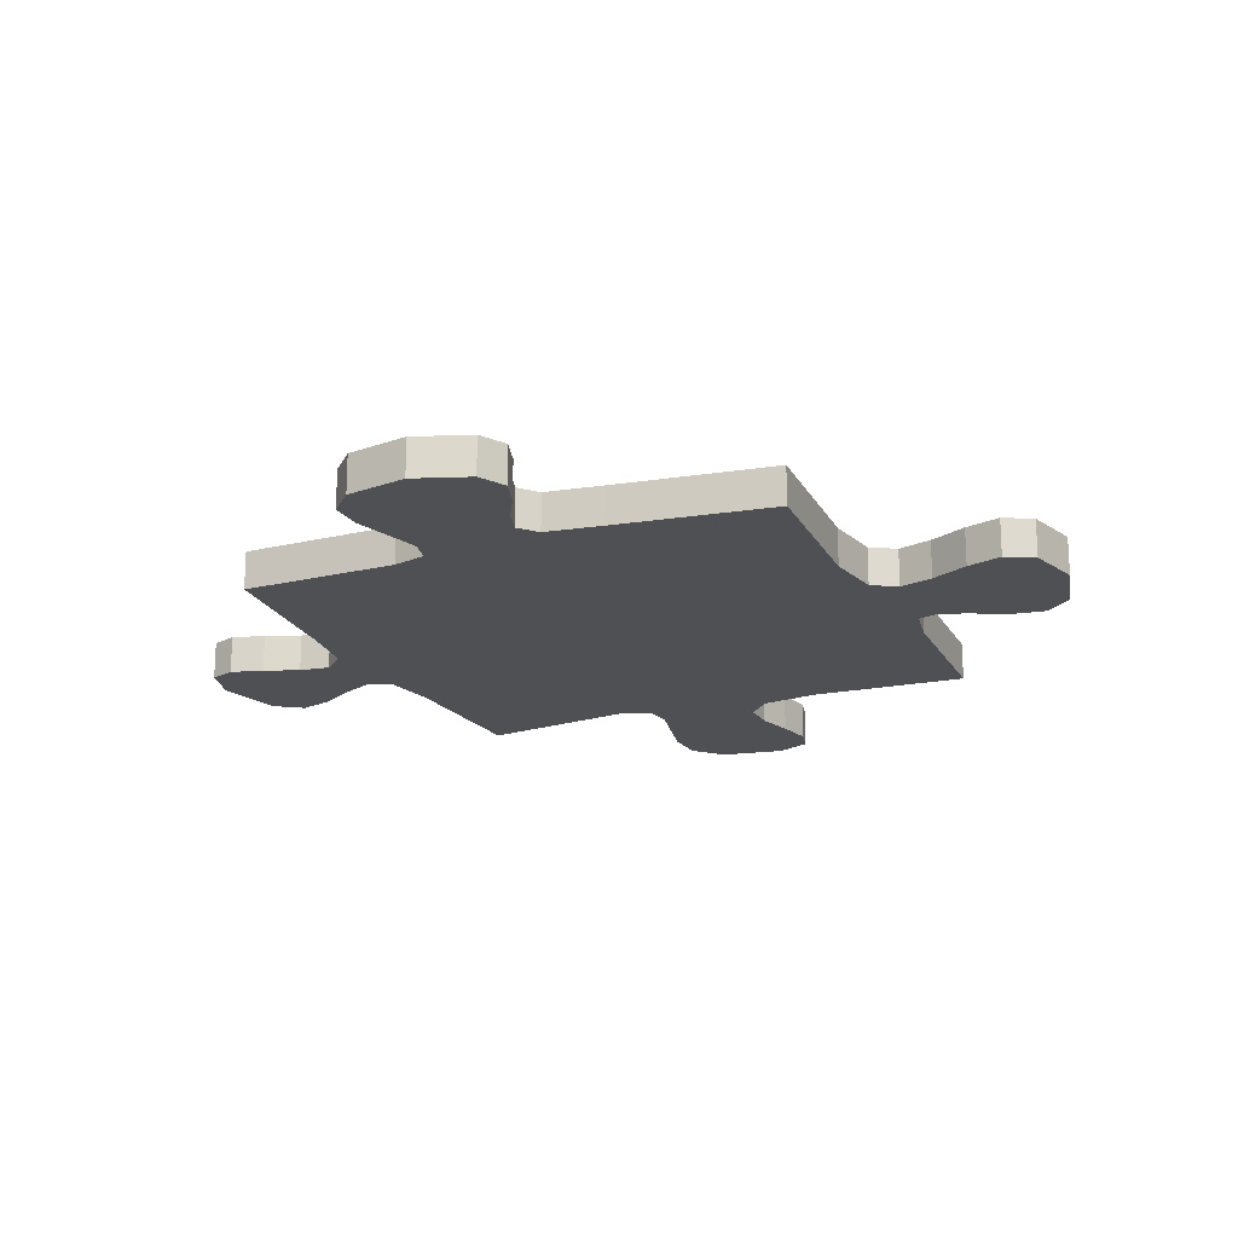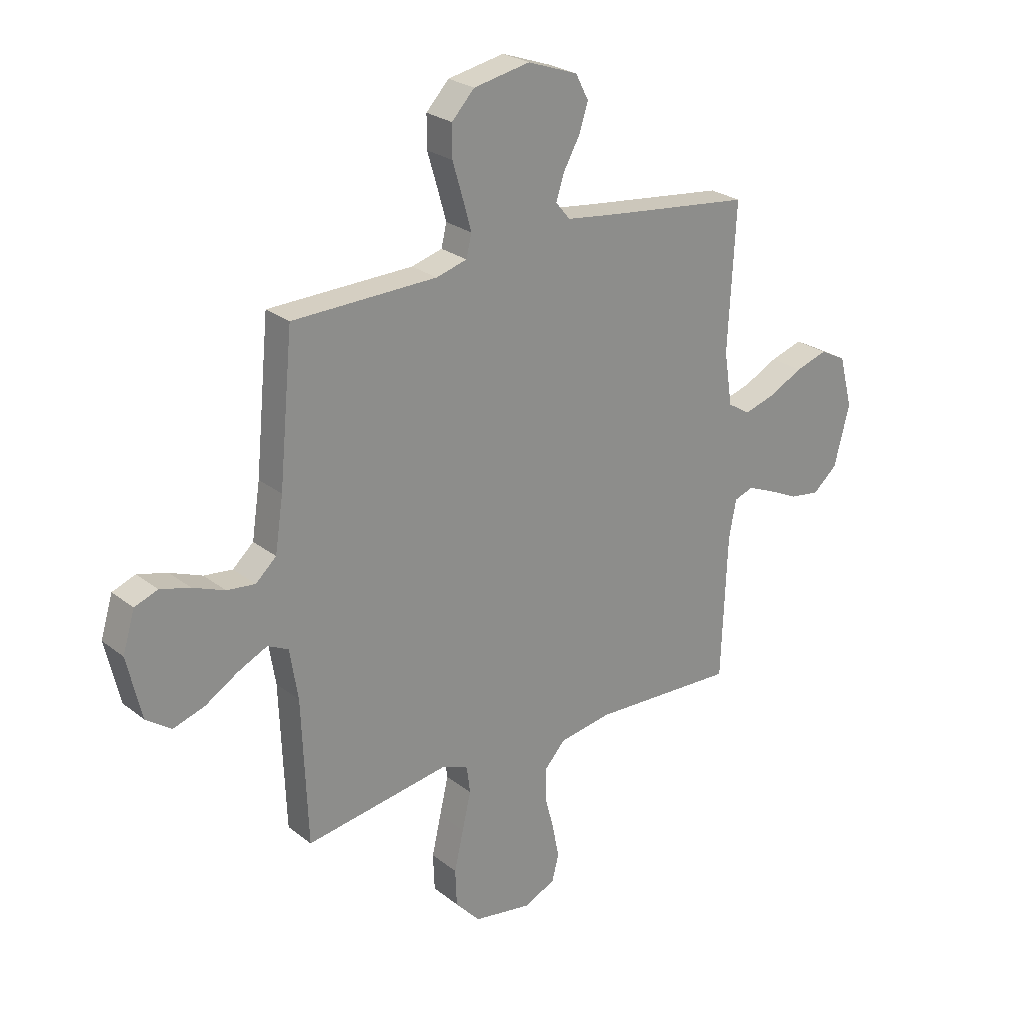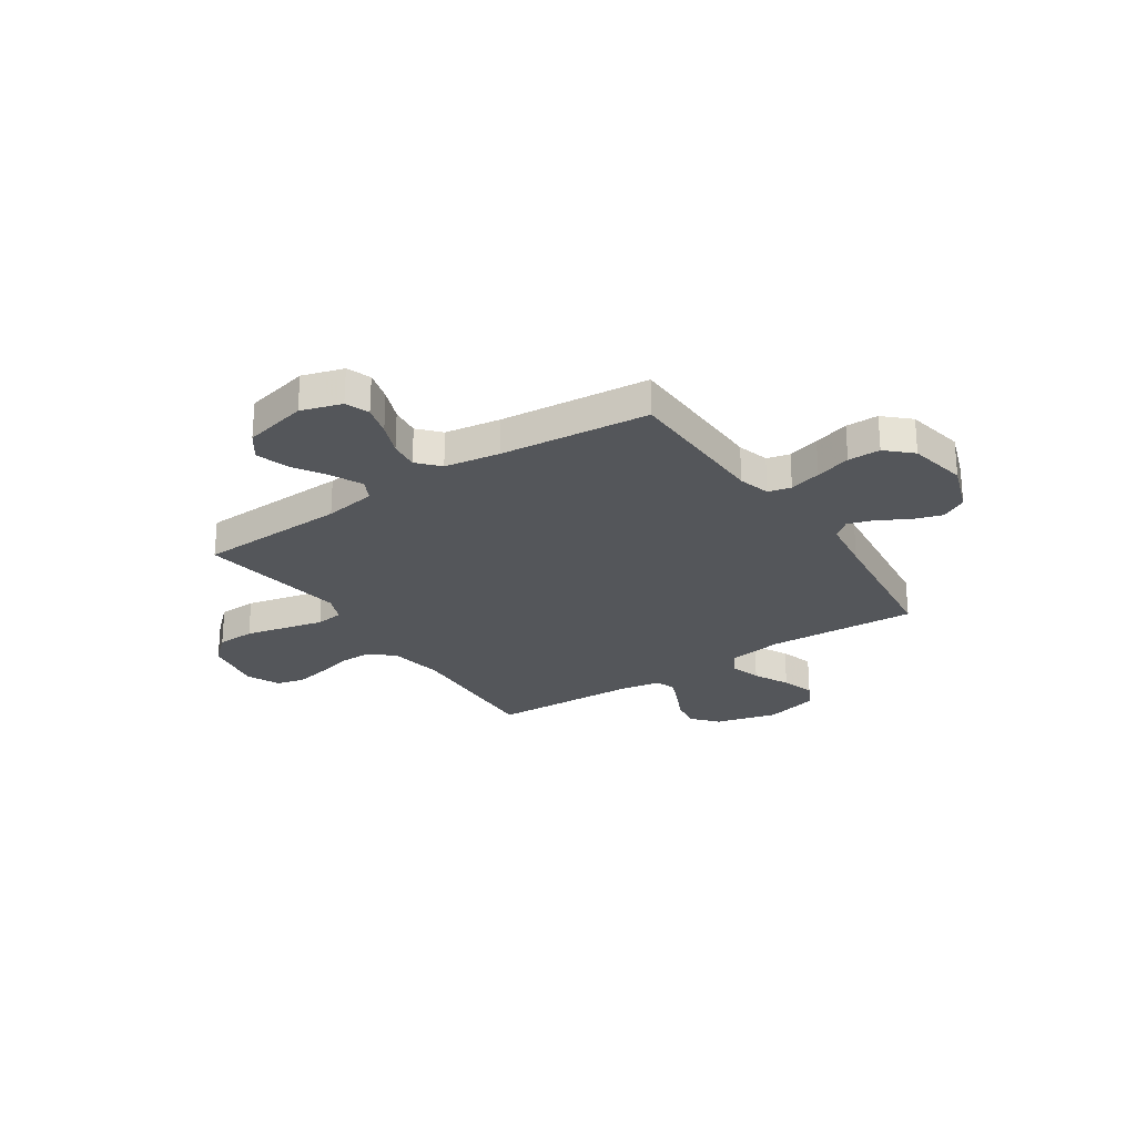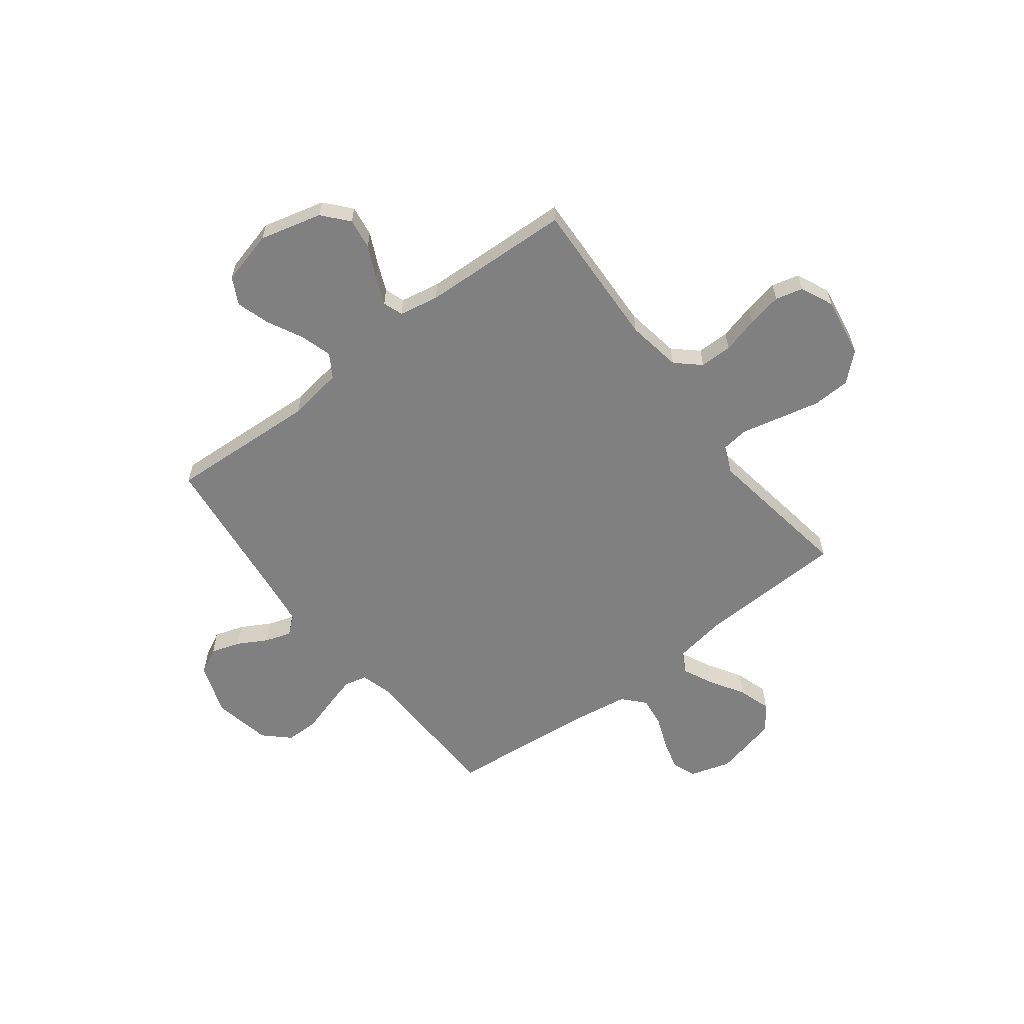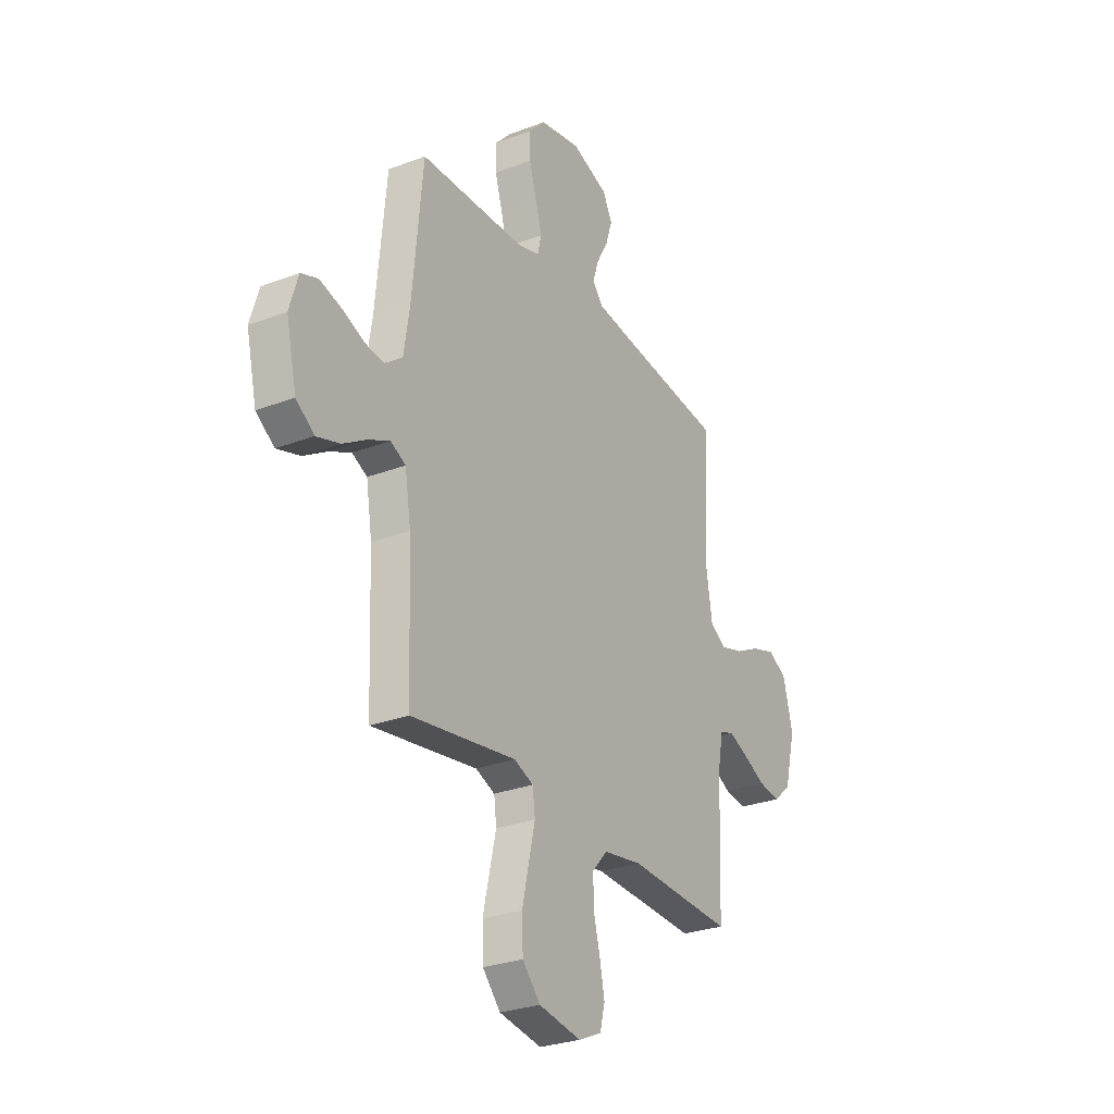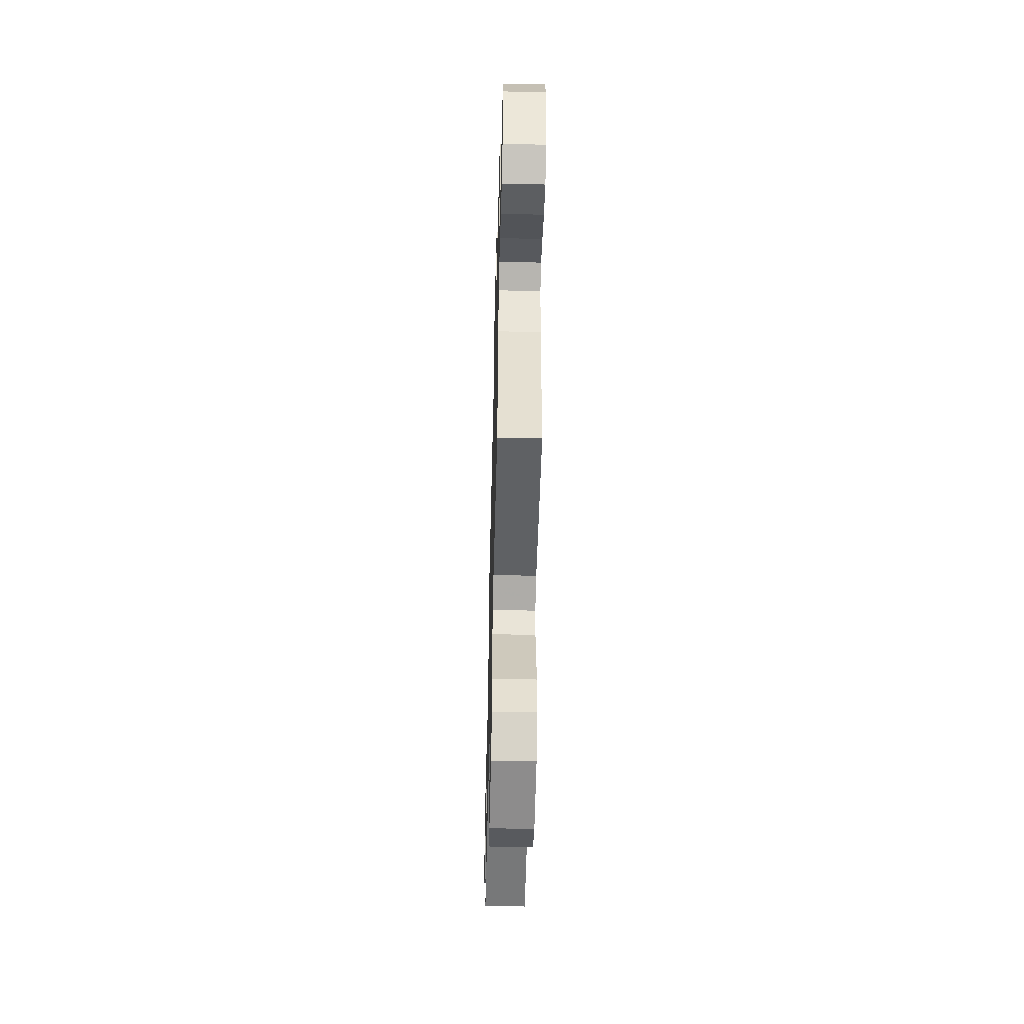
<metadata>
{"format":"obj","ext":"obj","renderer":"f3d","projection":"perspective","resolution":1024,"background":"white","views":[{"elev":-18.7,"azim":23.5,"up":"+Y"},{"elev":25.3,"azim":-38.8,"up":"+Z"},{"elev":-25.6,"azim":-56.3,"up":"+Y"},{"elev":-60.1,"azim":127.4,"up":"+Y"},{"elev":-28.2,"azim":-60.1,"up":"+Z"},{"elev":-54.9,"azim":-91.4,"up":"+Z"}]}
</metadata>
<code>
v 0.5 0.07 0.5
v 0.484 0.07 0.2
v 0.501 0.07 0.089
v 0.548 0.07 0.06
v 0.612 0.07 0.079
v 0.683 0.07 0.115
v 0.75 0.07 0.136
v 0.804 0.07 0.108
v 0.832 0.07 0
v 0.8 0.07 -0.125
v 0.749 0.07 -0.169
v 0.687 0.07 -0.16
v 0.624 0.07 -0.13
v 0.567 0.07 -0.106
v 0.527 0.07 -0.12
v 0.512 0.07 -0.2
v 0.5 0.07 -0.5
v 0.2 0.07 -0.487
v 0.09 0.07 -0.505
v 0.047 0.07 -0.553
v 0.047 0.07 -0.618
v 0.066 0.07 -0.691
v 0.08 0.07 -0.761
v 0.066 0.07 -0.816
v 0 0.07 -0.846
v -0.121 0.07 -0.826
v -0.172 0.07 -0.77
v -0.175 0.07 -0.693
v -0.156 0.07 -0.61
v -0.138 0.07 -0.532
v -0.145 0.07 -0.476
v -0.2 0.07 -0.454
v -0.5 0.07 -0.5
v -0.512 0.07 -0.2
v -0.529 0.07 -0.095
v -0.572 0.07 -0.074
v -0.633 0.07 -0.103
v -0.701 0.07 -0.145
v -0.767 0.07 -0.166
v -0.819 0.07 -0.129
v -0.849 0.07 0
v -0.824 0.07 0.082
v -0.776 0.07 0.1
v -0.714 0.07 0.083
v -0.648 0.07 0.057
v -0.589 0.07 0.05
v -0.546 0.07 0.089
v -0.529 0.07 0.2
v -0.5 0.07 0.5
v -0.2 0.07 0.507
v -0.136 0.07 0.525
v -0.125 0.07 0.571
v -0.143 0.07 0.635
v -0.164 0.07 0.706
v -0.164 0.07 0.771
v -0.117 0.07 0.821
v 0 0.07 0.844
v 0.104 0.07 0.807
v 0.131 0.07 0.755
v 0.112 0.07 0.696
v 0.079 0.07 0.637
v 0.062 0.07 0.585
v 0.092 0.07 0.549
v 0.2 0.07 0.535
v 0.5 0 0.5
v 0.484 0 0.2
v 0.501 0 0.089
v 0.548 0 0.06
v 0.612 0 0.079
v 0.683 0 0.115
v 0.75 0 0.136
v 0.804 0 0.108
v 0.832 0 0
v 0.8 0 -0.125
v 0.749 0 -0.169
v 0.687 0 -0.16
v 0.624 0 -0.13
v 0.567 0 -0.106
v 0.527 0 -0.12
v 0.512 0 -0.2
v 0.5 0 -0.5
v 0.2 0 -0.487
v 0.09 0 -0.505
v 0.047 0 -0.553
v 0.047 0 -0.618
v 0.066 0 -0.691
v 0.08 0 -0.761
v 0.066 0 -0.816
v 0 0 -0.846
v -0.121 0 -0.826
v -0.172 0 -0.77
v -0.175 0 -0.693
v -0.156 0 -0.61
v -0.138 0 -0.532
v -0.145 0 -0.476
v -0.2 0 -0.454
v -0.5 0 -0.5
v -0.512 0 -0.2
v -0.529 0 -0.095
v -0.572 0 -0.074
v -0.633 0 -0.103
v -0.701 0 -0.145
v -0.767 0 -0.166
v -0.819 0 -0.129
v -0.849 0 0
v -0.824 0 0.082
v -0.776 0 0.1
v -0.714 0 0.083
v -0.648 0 0.057
v -0.589 0 0.05
v -0.546 0 0.089
v -0.529 0 0.2
v -0.5 0 0.5
v -0.2 0 0.507
v -0.136 0 0.525
v -0.125 0 0.571
v -0.143 0 0.635
v -0.164 0 0.706
v -0.164 0 0.771
v -0.117 0 0.821
v 0 0 0.844
v 0.104 0 0.807
v 0.131 0 0.755
v 0.112 0 0.696
v 0.079 0 0.637
v 0.062 0 0.585
v 0.092 0 0.549
v 0.2 0 0.535
f 58 59 60 61
f 58 61 62
f 57 58 62
f 56 57 62
f 53 54 55 56
f 52 53 56 62
f 51 52 62 63
f 48 49 50
f 47 48 50 51
f 42 43 44 45
f 40 41 42 45
f 40 45 46
f 37 38 39 40
f 36 37 40 46
f 35 36 46 47
f 32 33 34
f 31 32 34 35
f 27 28 29 30
f 25 26 27 30
f 25 30 31
f 24 25 31
f 21 22 23 24
f 21 24 31
f 20 21 31 35
f 16 17 18
f 15 16 18 19
f 10 11 12 13
f 10 13 14
f 9 10 14
f 8 9 14 15
f 5 6 7 8
f 4 5 8 15
f 64 1 2
f 64 2 3
f 63 64 3
f 51 63 3
f 47 51 3
f 19 20 35 47
f 15 19 47
f 3 4 15 47
f 125 124 123 122
f 126 125 122
f 126 122 121
f 126 121 120
f 120 119 118 117
f 126 120 117 116
f 127 126 116 115
f 114 113 112
f 115 114 112 111
f 109 108 107 106
f 109 106 105 104
f 110 109 104
f 104 103 102 101
f 110 104 101 100
f 111 110 100 99
f 98 97 96
f 99 98 96 95
f 94 93 92 91
f 94 91 90 89
f 95 94 89
f 95 89 88
f 88 87 86 85
f 95 88 85
f 99 95 85 84
f 82 81 80
f 83 82 80 79
f 77 76 75 74
f 78 77 74
f 78 74 73
f 79 78 73 72
f 72 71 70 69
f 79 72 69 68
f 66 65 128
f 67 66 128
f 67 128 127
f 67 127 115
f 67 115 111
f 111 99 84 83
f 111 83 79
f 111 79 68 67
f 1 65 66 2
f 2 66 67 3
f 3 67 68 4
f 4 68 69 5
f 5 69 70 6
f 6 70 71 7
f 7 71 72 8
f 8 72 73 9
f 9 73 74 10
f 10 74 75 11
f 11 75 76 12
f 12 76 77 13
f 13 77 78 14
f 14 78 79 15
f 15 79 80 16
f 16 80 81 17
f 17 81 82 18
f 18 82 83 19
f 19 83 84 20
f 20 84 85 21
f 21 85 86 22
f 22 86 87 23
f 23 87 88 24
f 24 88 89 25
f 25 89 90 26
f 26 90 91 27
f 27 91 92 28
f 28 92 93 29
f 29 93 94 30
f 30 94 95 31
f 31 95 96 32
f 32 96 97 33
f 33 97 98 34
f 34 98 99 35
f 35 99 100 36
f 36 100 101 37
f 37 101 102 38
f 38 102 103 39
f 39 103 104 40
f 40 104 105 41
f 41 105 106 42
f 42 106 107 43
f 43 107 108 44
f 44 108 109 45
f 45 109 110 46
f 46 110 111 47
f 47 111 112 48
f 48 112 113 49
f 49 113 114 50
f 50 114 115 51
f 51 115 116 52
f 52 116 117 53
f 53 117 118 54
f 54 118 119 55
f 55 119 120 56
f 56 120 121 57
f 57 121 122 58
f 58 122 123 59
f 59 123 124 60
f 60 124 125 61
f 61 125 126 62
f 62 126 127 63
f 63 127 128 64
f 64 128 65 1

</code>
